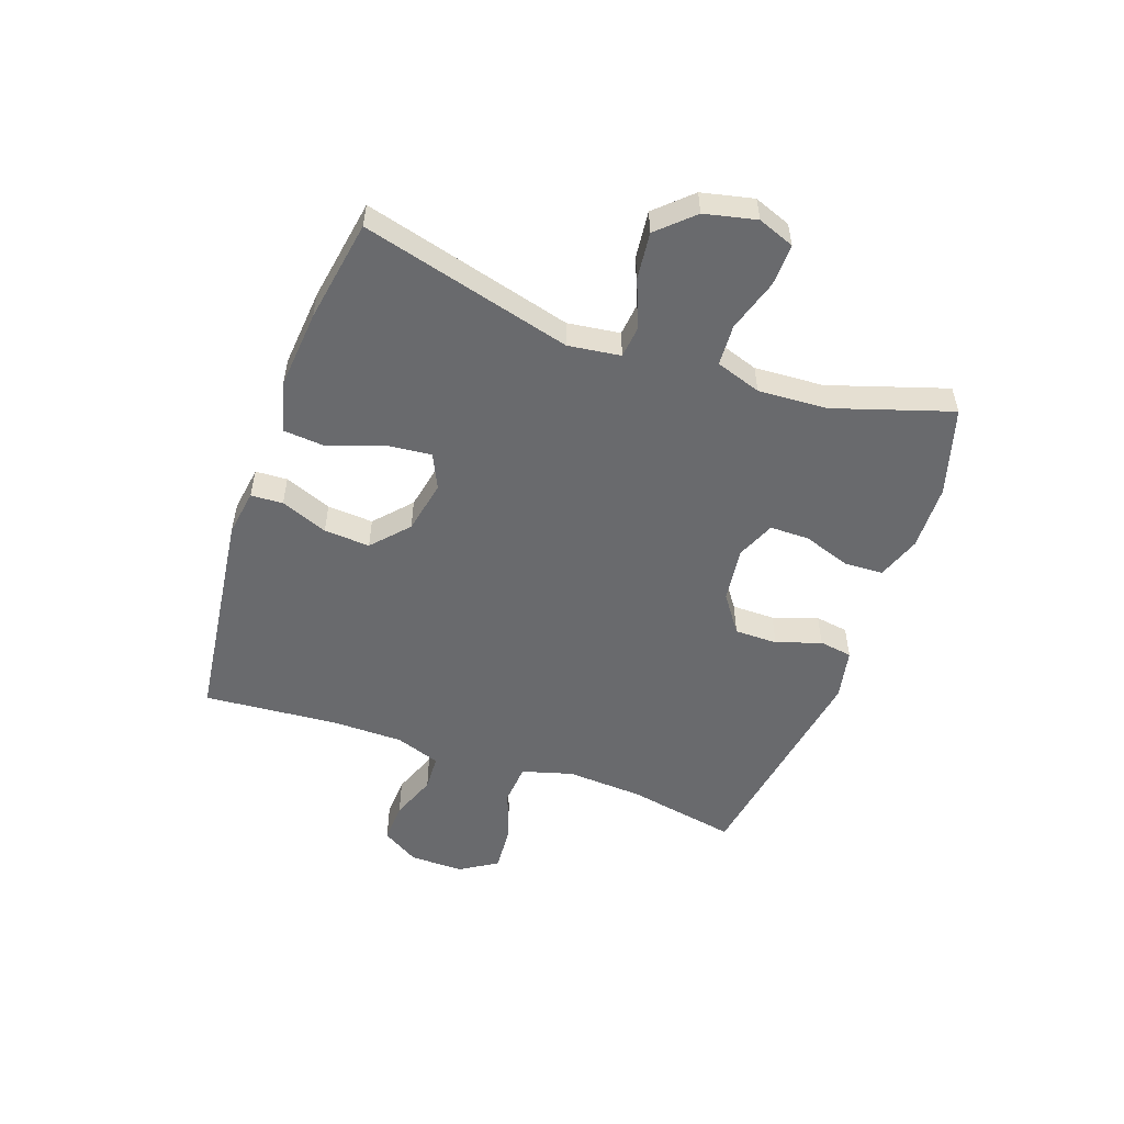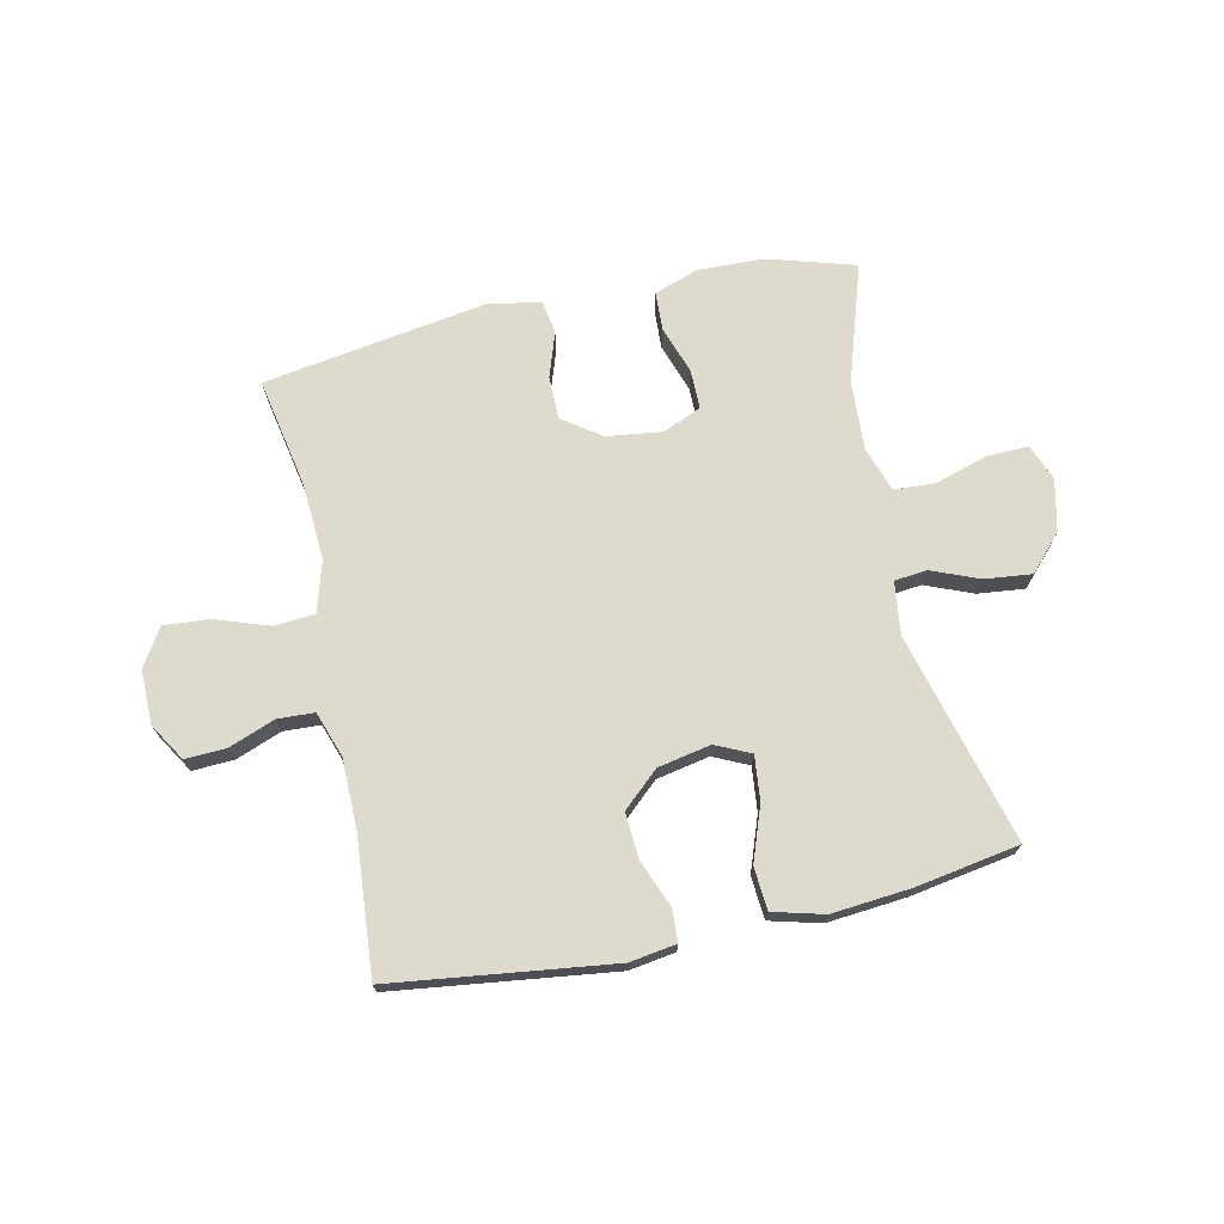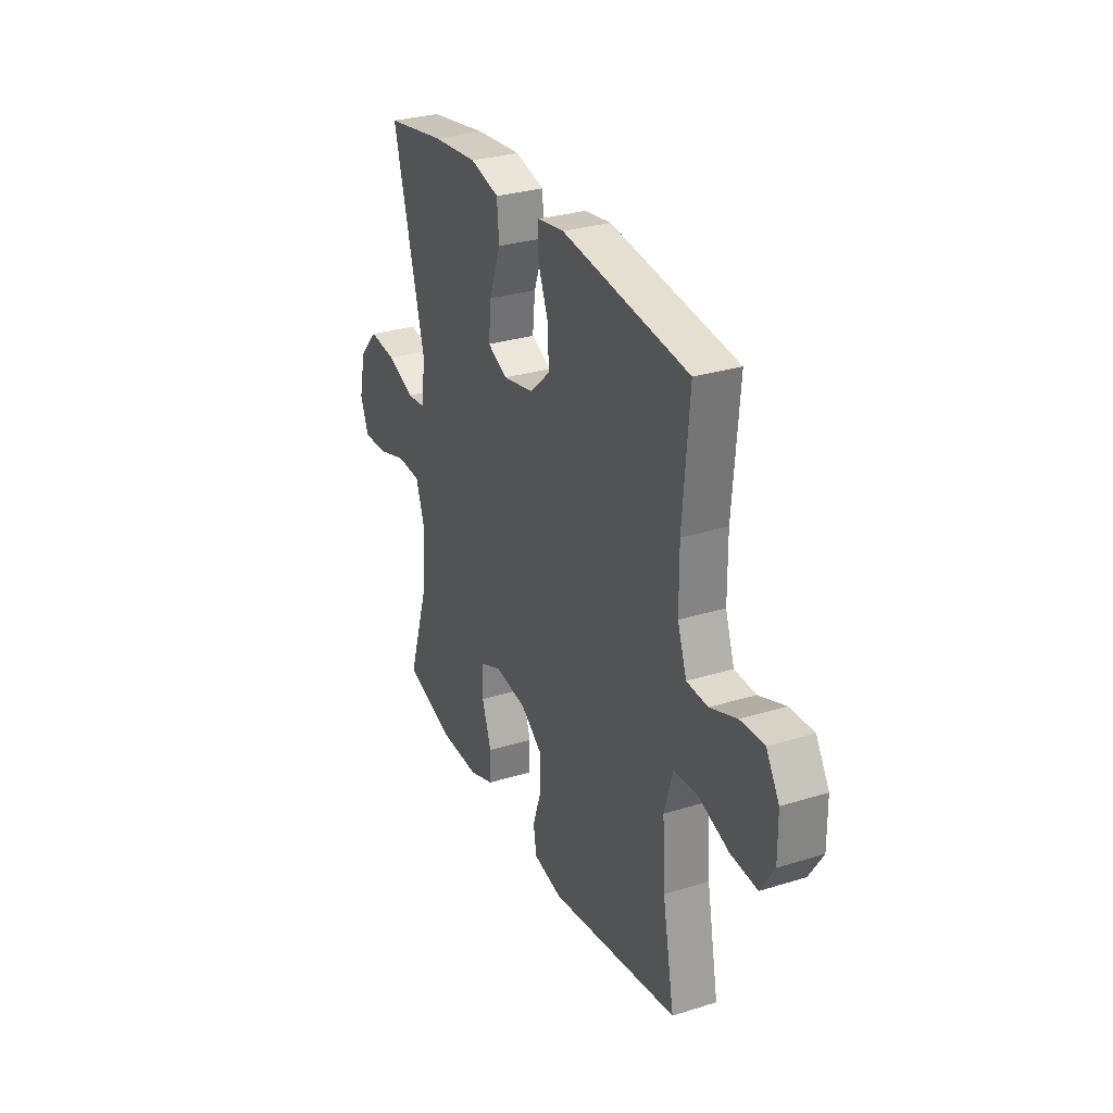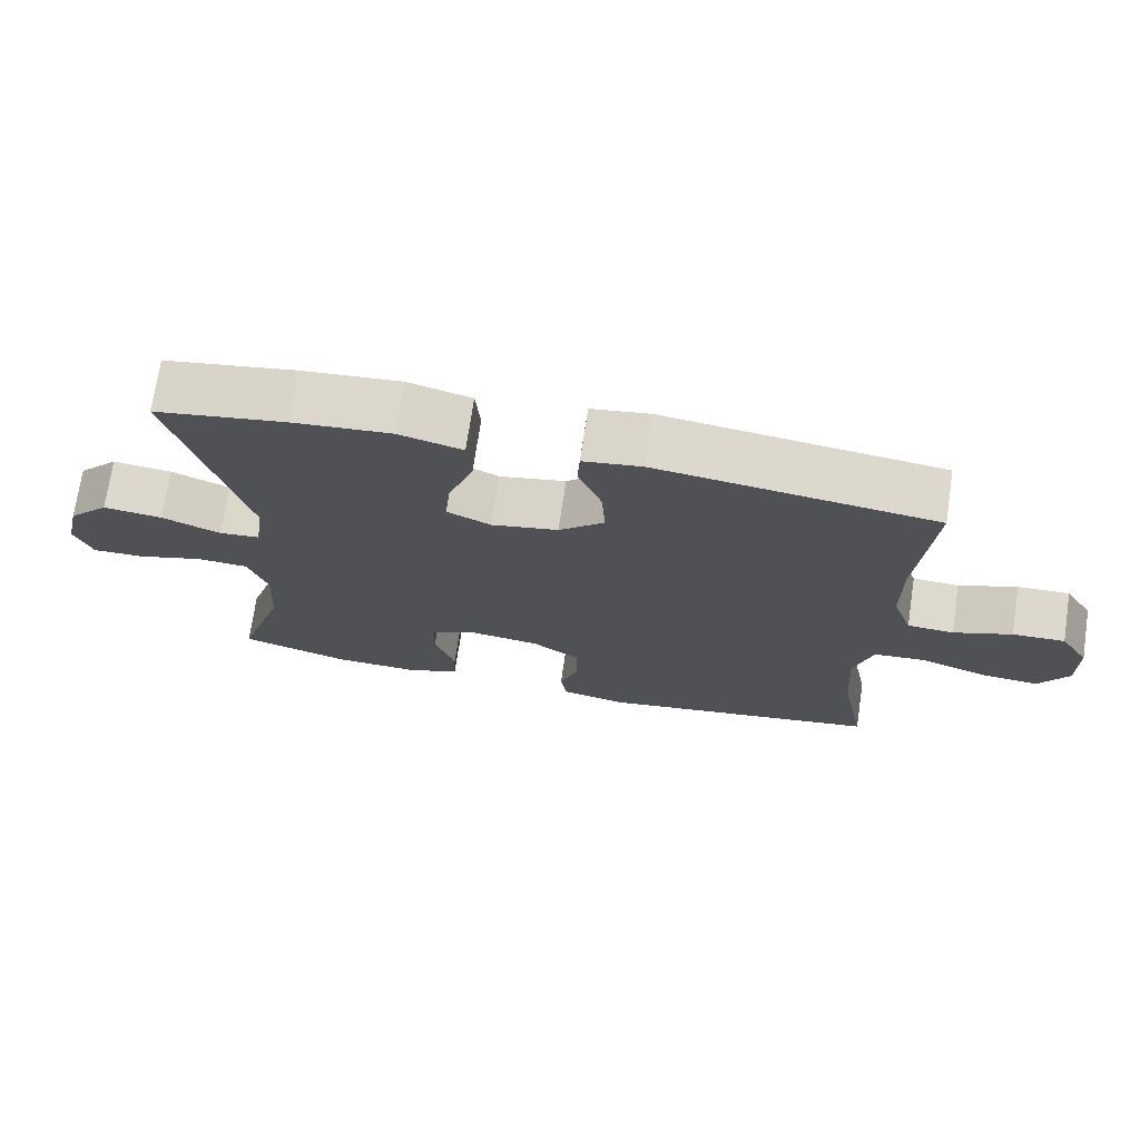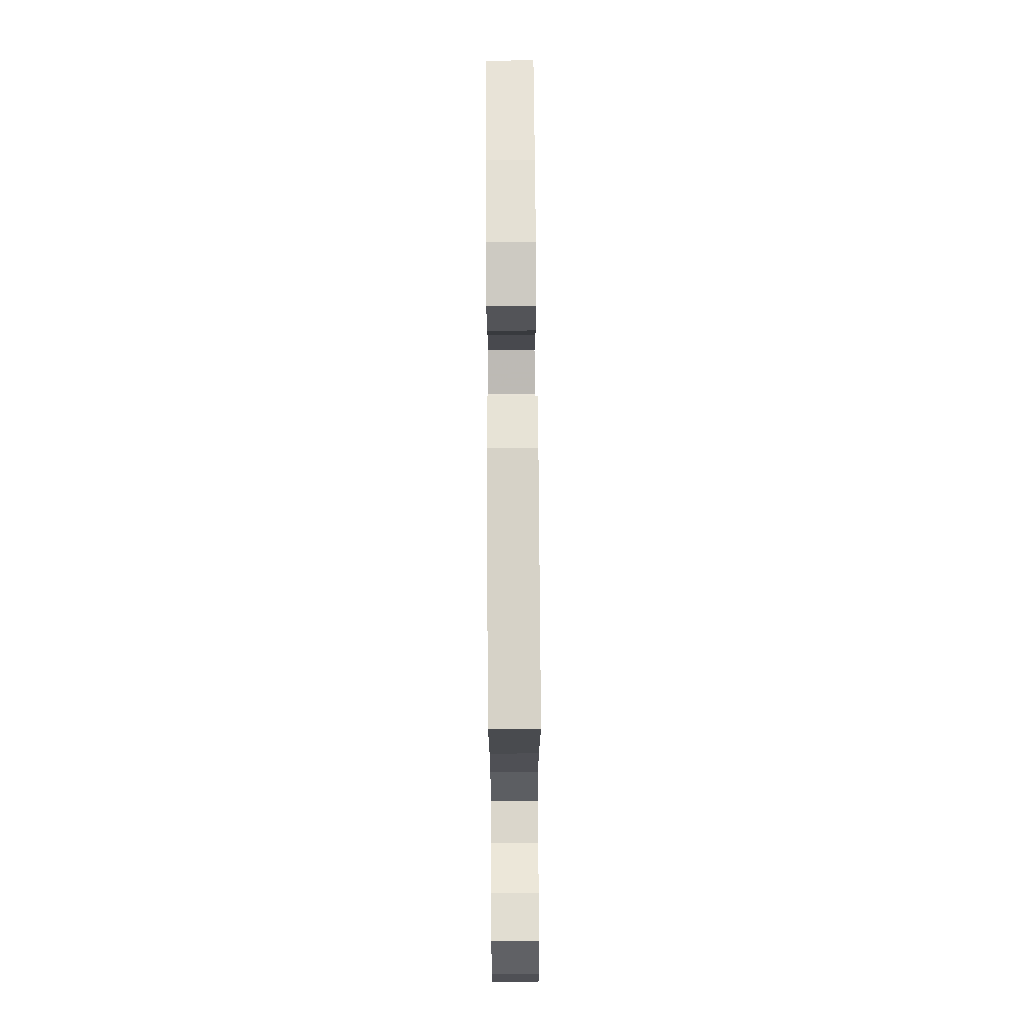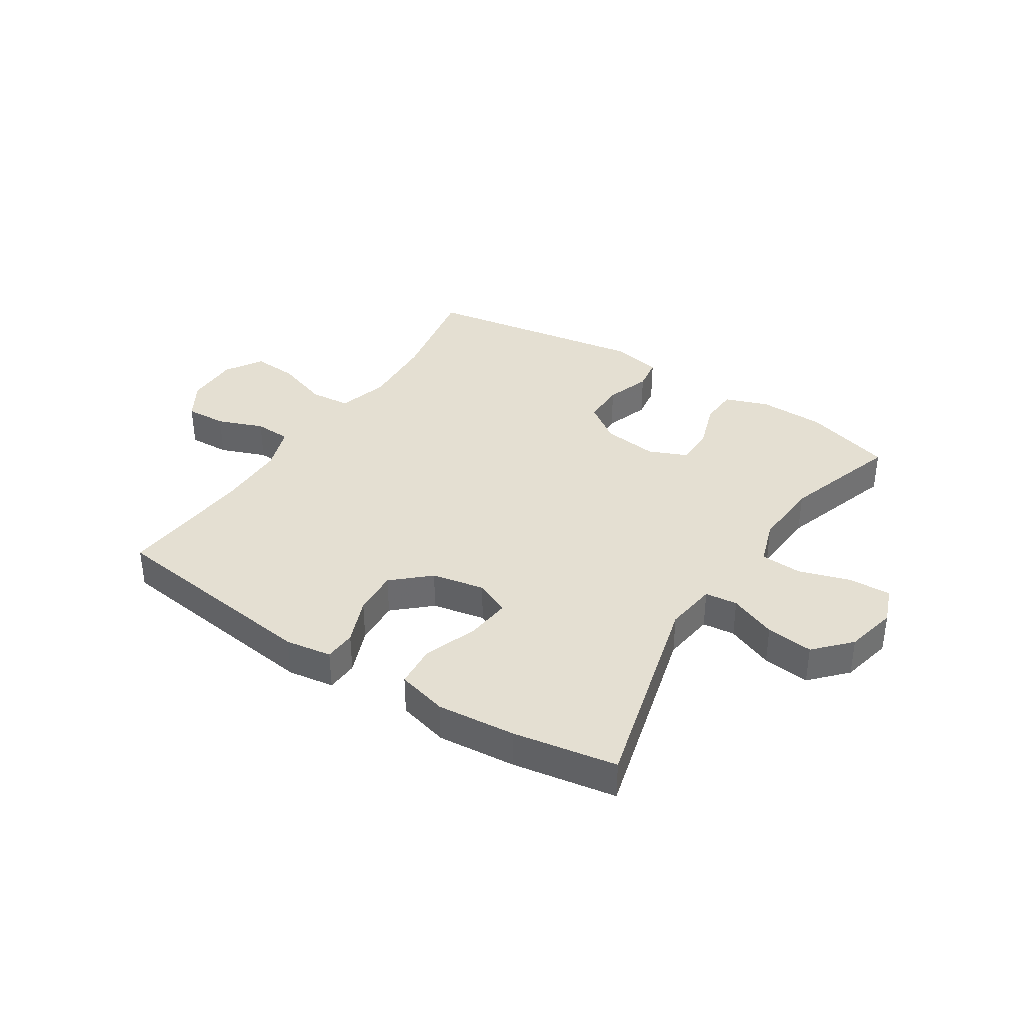
<metadata>
{"format":"obj","ext":"obj","renderer":"f3d","projection":"perspective","resolution":1024,"background":"white","views":[{"elev":-53.0,"azim":70.5,"up":"+Y"},{"elev":71.2,"azim":-12.3,"up":"+Y"},{"elev":29.8,"azim":-114.4,"up":"+Z"},{"elev":71.9,"azim":-171.5,"up":"+Z"},{"elev":71.2,"azim":-90.4,"up":"+Z"},{"elev":37.0,"azim":32.8,"up":"+Y"}]}
</metadata>
<code>
v -0.5 0.07 -0.5
v -0.464 0.07 -0.31
v -0.456 0.07 -0.178
v -0.481 0.07 -0.091
v -0.551 0.07 -0.085
v -0.643 0.07 -0.117
v -0.722 0.07 -0.123
v -0.762 0.07 -0.059
v -0.761 0.07 0.034
v -0.722 0.07 0.098
v -0.651 0.07 0.095
v -0.572 0.07 0.065
v -0.509 0.07 0.068
v -0.482 0.07 0.146
v -0.481 0.07 0.267
v -0.5 0.07 0.5
v -0.123 0.07 0.549
v -0.043 0.07 0.537
v -0.04 0.07 0.482
v -0.072 0.07 0.401
v -0.077 0.07 0.322
v -0.015 0.07 0.266
v 0.076 0.07 0.248
v 0.136 0.07 0.276
v 0.128 0.07 0.352
v 0.094 0.07 0.446
v 0.1 0.07 0.519
v 0.187 0.07 0.542
v 0.322 0.07 0.53
v 0.5 0.07 0.5
v 0.405 0.07 0.139
v 0.417 0.07 0.049
v 0.473 0.07 0.043
v 0.554 0.07 0.076
v 0.635 0.07 0.085
v 0.691 0.07 0.025
v 0.711 0.07 -0.064
v 0.687 0.07 -0.127
v 0.615 0.07 -0.125
v 0.525 0.07 -0.097
v 0.454 0.07 -0.101
v 0.428 0.07 -0.179
v 0.435 0.07 -0.298
v 0.5 0.07 -0.5
v 0.349 0.07 -0.545
v 0.235 0.07 -0.548
v 0.16 0.07 -0.521
v 0.157 0.07 -0.455
v 0.185 0.07 -0.373
v 0.185 0.07 -0.305
v 0.119 0.07 -0.277
v 0.024 0.07 -0.289
v -0.042 0.07 -0.336
v -0.042 0.07 -0.41
v -0.016 0.07 -0.487
v -0.025 0.07 -0.544
v -0.113 0.07 -0.562
v -0.5 0 -0.5
v -0.464 0 -0.31
v -0.456 0 -0.178
v -0.481 0 -0.091
v -0.551 0 -0.085
v -0.643 0 -0.117
v -0.722 0 -0.123
v -0.762 0 -0.059
v -0.761 0 0.034
v -0.722 0 0.098
v -0.651 0 0.095
v -0.572 0 0.065
v -0.509 0 0.068
v -0.482 0 0.146
v -0.481 0 0.267
v -0.5 0 0.5
v -0.123 0 0.549
v -0.043 0 0.537
v -0.04 0 0.482
v -0.072 0 0.401
v -0.077 0 0.322
v -0.015 0 0.266
v 0.076 0 0.248
v 0.136 0 0.276
v 0.128 0 0.352
v 0.094 0 0.446
v 0.1 0 0.519
v 0.187 0 0.542
v 0.322 0 0.53
v 0.5 0 0.5
v 0.405 0 0.139
v 0.417 0 0.049
v 0.473 0 0.043
v 0.554 0 0.076
v 0.635 0 0.085
v 0.691 0 0.025
v 0.711 0 -0.064
v 0.687 0 -0.127
v 0.615 0 -0.125
v 0.525 0 -0.097
v 0.454 0 -0.101
v 0.428 0 -0.179
v 0.435 0 -0.298
v 0.5 0 -0.5
v 0.349 0 -0.545
v 0.235 0 -0.548
v 0.16 0 -0.521
v 0.157 0 -0.455
v 0.185 0 -0.373
v 0.185 0 -0.305
v 0.119 0 -0.277
v 0.024 0 -0.289
v -0.042 0 -0.336
v -0.042 0 -0.41
v -0.016 0 -0.487
v -0.025 0 -0.544
v -0.113 0 -0.562
f 57 1 2
f 56 57 2
f 55 56 2
f 54 55 2
f 53 54 2 3
f 52 53 3 4
f 51 52 4
f 47 48 49
f 46 47 49
f 45 46 49
f 44 45 49
f 43 44 49
f 42 43 49 50
f 41 42 50 51
f 38 39 40
f 37 38 40
f 36 37 40
f 35 36 40
f 34 35 40
f 33 34 40
f 32 33 40 41
f 29 30 31
f 28 29 31
f 27 28 31
f 26 27 31
f 25 26 31
f 24 25 31 32
f 41 51 4
f 32 41 4
f 24 32 4
f 23 24 4
f 18 19 20
f 17 18 20
f 16 17 20
f 15 16 20
f 14 15 20 21
f 13 14 21 22
f 10 11 12
f 9 10 12
f 8 9 12
f 7 8 12
f 6 7 12
f 5 6 12
f 5 12 13
f 13 22 23
f 5 13 23
f 4 5 23
f 59 58 114
f 59 114 113
f 59 113 112
f 59 112 111
f 60 59 111 110
f 61 60 110 109
f 61 109 108
f 106 105 104
f 106 104 103
f 106 103 102
f 106 102 101
f 106 101 100
f 107 106 100 99
f 108 107 99 98
f 97 96 95
f 97 95 94
f 97 94 93
f 97 93 92
f 97 92 91
f 97 91 90
f 98 97 90 89
f 88 87 86
f 88 86 85
f 88 85 84
f 88 84 83
f 88 83 82
f 89 88 82 81
f 61 108 98
f 61 98 89
f 61 89 81
f 61 81 80
f 77 76 75
f 77 75 74
f 77 74 73
f 77 73 72
f 78 77 72 71
f 79 78 71 70
f 69 68 67
f 69 67 66
f 69 66 65
f 69 65 64
f 69 64 63
f 69 63 62
f 70 69 62
f 80 79 70
f 80 70 62
f 80 62 61
f 1 58 59 2
f 2 59 60 3
f 3 60 61 4
f 4 61 62 5
f 5 62 63 6
f 6 63 64 7
f 7 64 65 8
f 8 65 66 9
f 9 66 67 10
f 10 67 68 11
f 11 68 69 12
f 12 69 70 13
f 13 70 71 14
f 14 71 72 15
f 15 72 73 16
f 16 73 74 17
f 17 74 75 18
f 18 75 76 19
f 19 76 77 20
f 20 77 78 21
f 21 78 79 22
f 22 79 80 23
f 23 80 81 24
f 24 81 82 25
f 25 82 83 26
f 26 83 84 27
f 27 84 85 28
f 28 85 86 29
f 29 86 87 30
f 30 87 88 31
f 31 88 89 32
f 32 89 90 33
f 33 90 91 34
f 34 91 92 35
f 35 92 93 36
f 36 93 94 37
f 37 94 95 38
f 38 95 96 39
f 39 96 97 40
f 40 97 98 41
f 41 98 99 42
f 42 99 100 43
f 43 100 101 44
f 44 101 102 45
f 45 102 103 46
f 46 103 104 47
f 47 104 105 48
f 48 105 106 49
f 49 106 107 50
f 50 107 108 51
f 51 108 109 52
f 52 109 110 53
f 53 110 111 54
f 54 111 112 55
f 55 112 113 56
f 56 113 114 57
f 57 114 58 1

</code>
